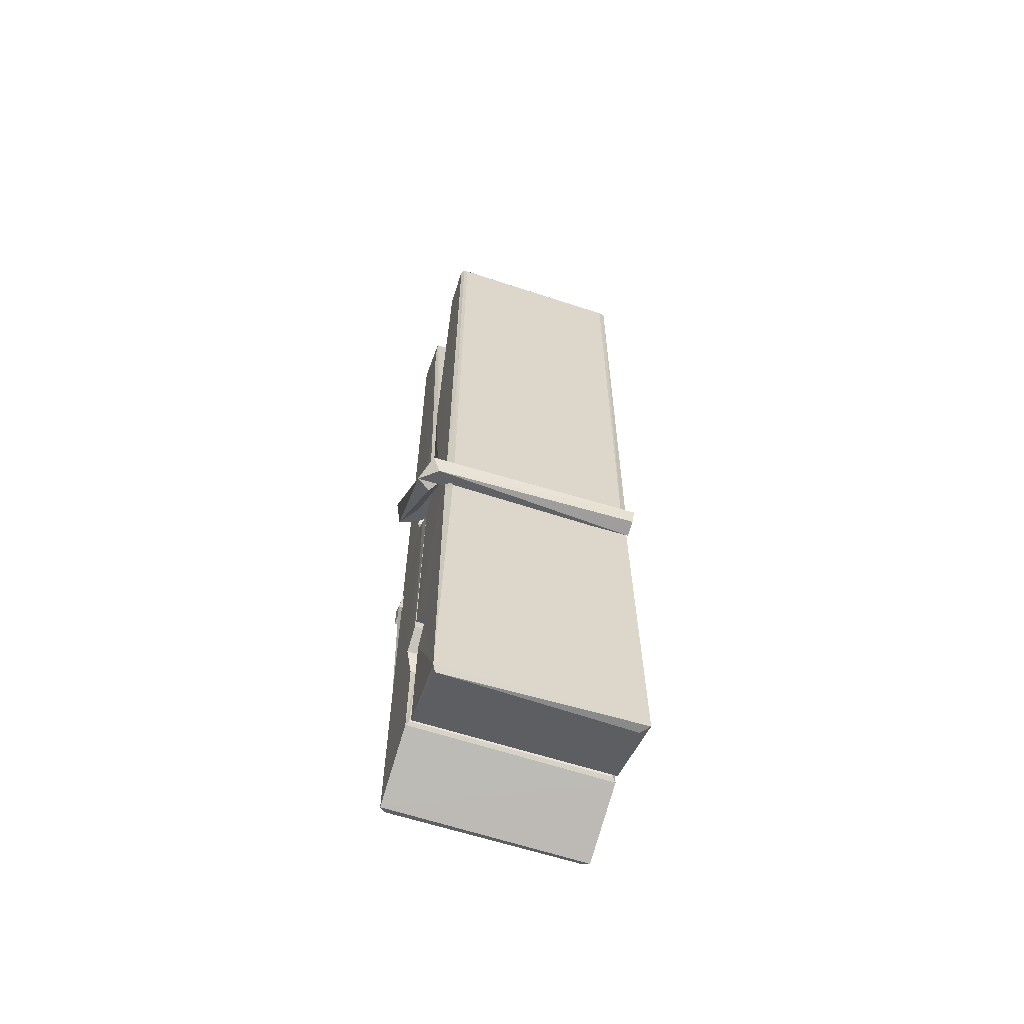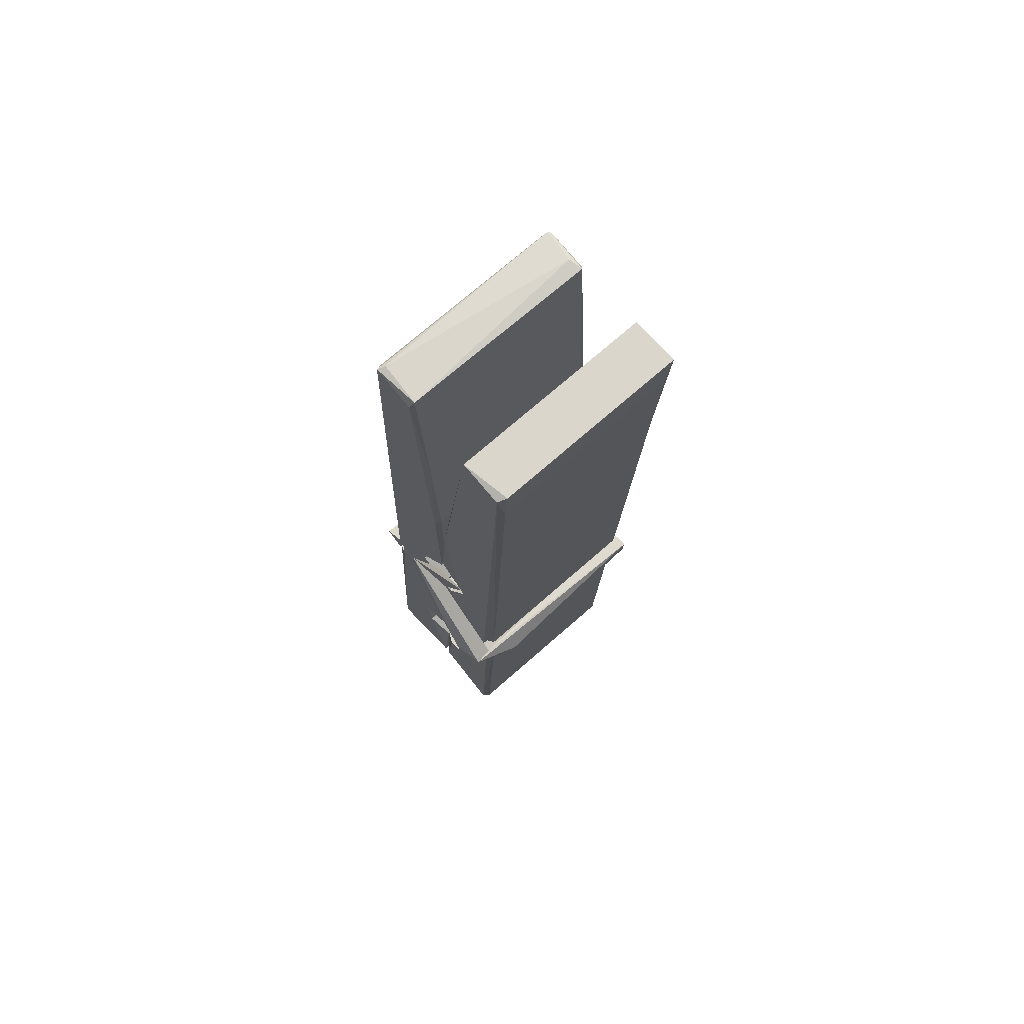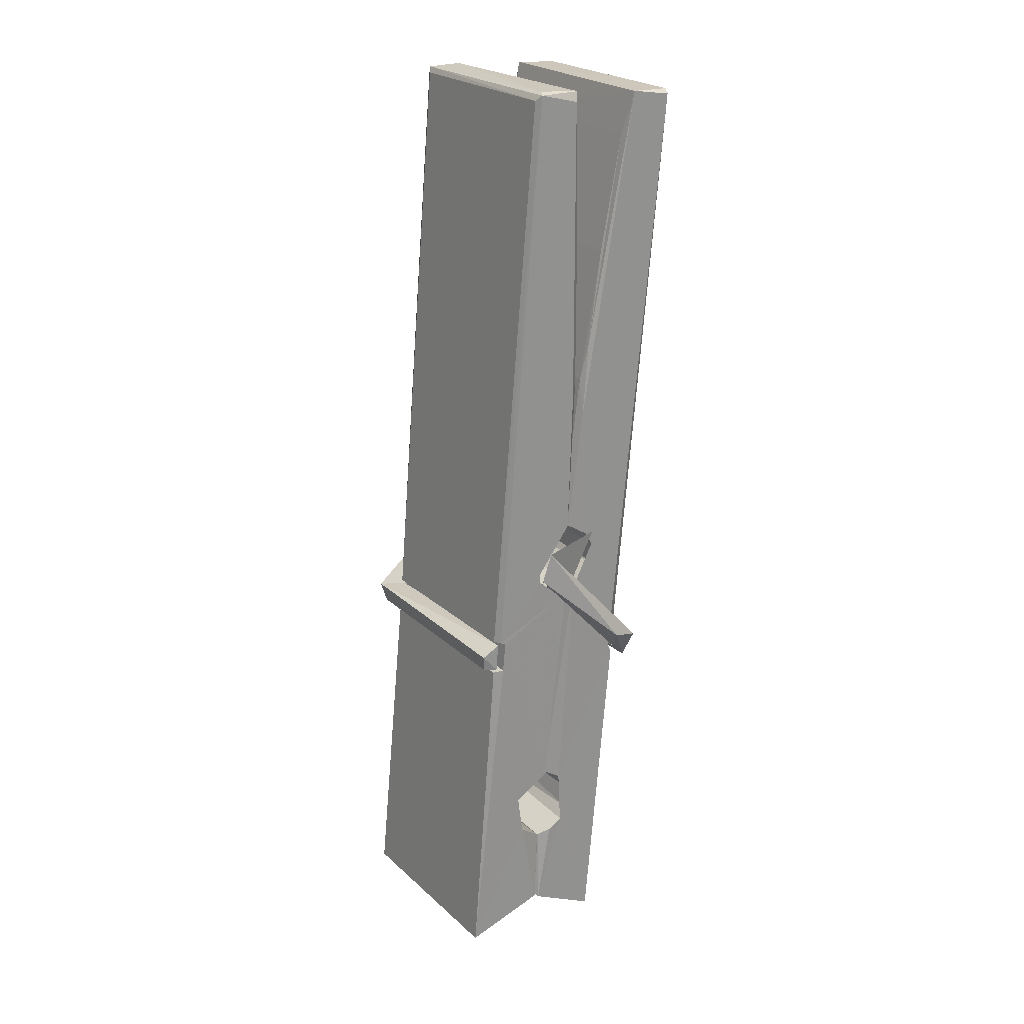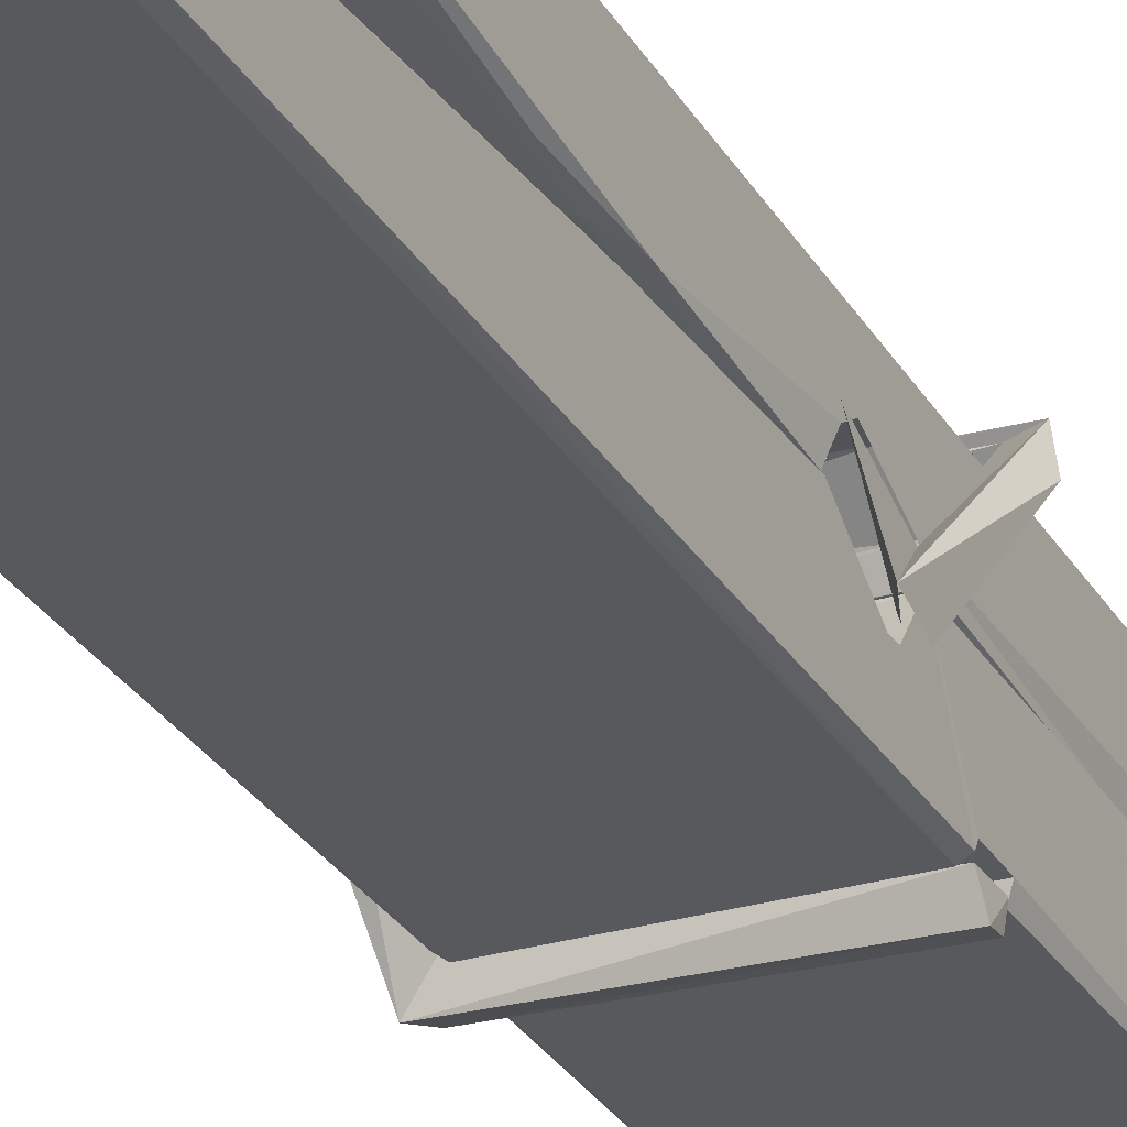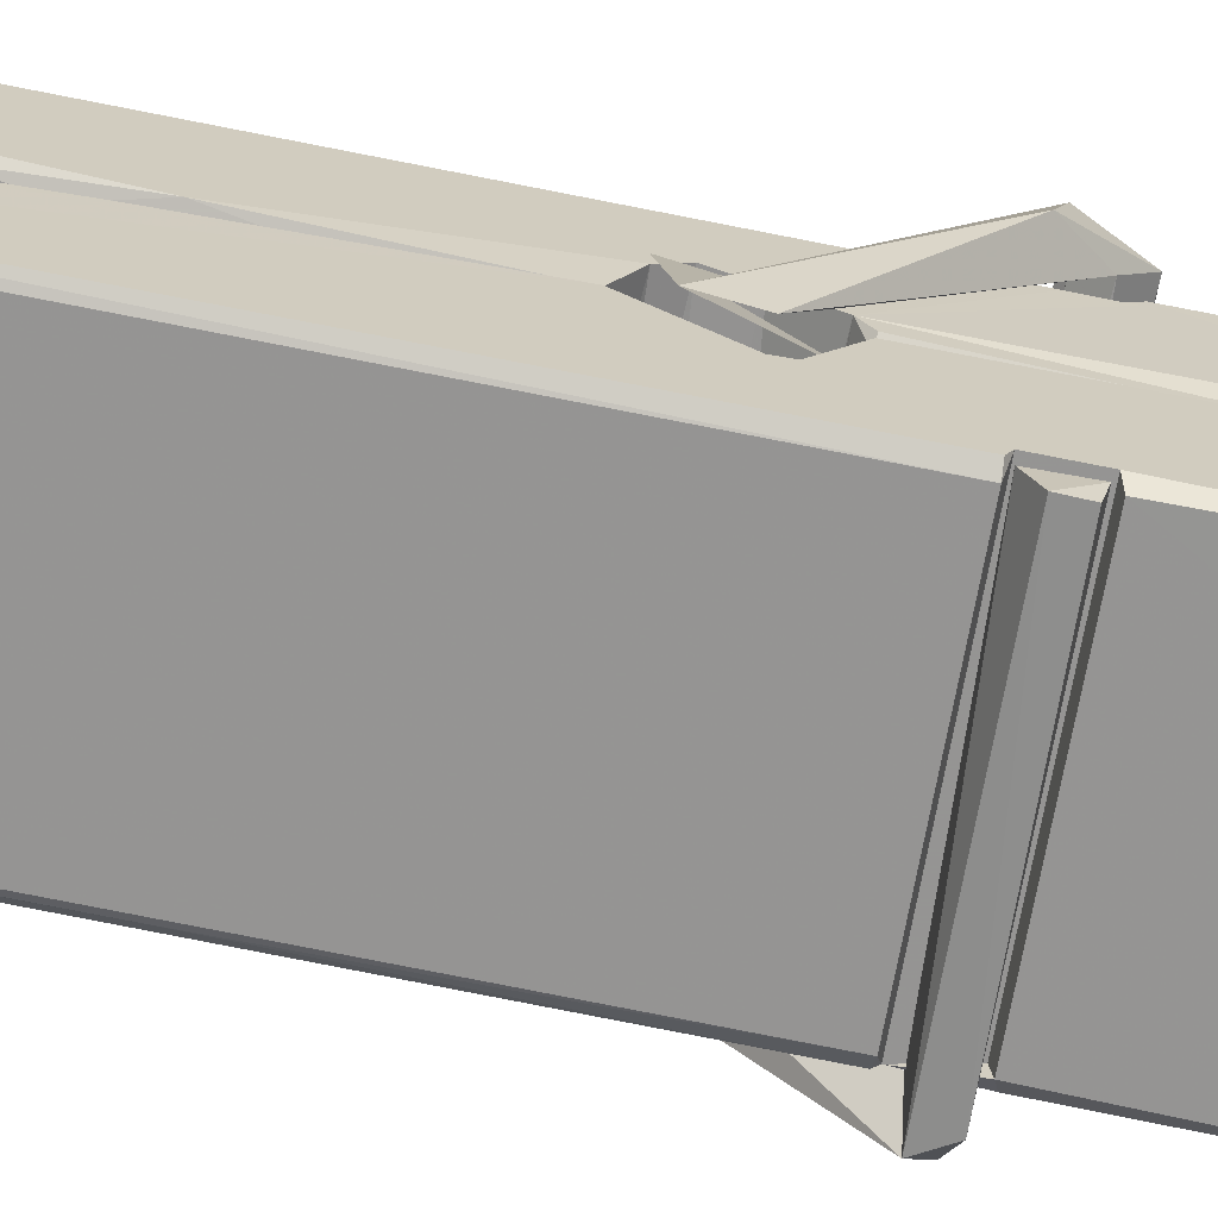
<metadata>
{"format":"obj","ext":"obj","renderer":"f3d","projection":"perspective","resolution":1024,"background":"white","views":[{"elev":-57.2,"azim":162.0,"up":"+Y"},{"elev":70.3,"azim":-40.8,"up":"+Y"},{"elev":22.2,"azim":-124.9,"up":"+Y"},{"elev":-25.4,"azim":-152.5,"up":"+Z"},{"elev":-66.7,"azim":-98.6,"up":"+Z"}]}
</metadata>
<code>
v -0.07947 -0.8429 -2.815
v 0.08408 -0.8089 -2.874
v -0.0777 -0.8106 -2.875
v -0.07386 -0.8071 -2.876
v -0.09115 -0.2641 -2.831
v -0.08958 -0.1849 -2.818
v -0.09198 -0.08781 -2.801
v -0.08684 -0.2954 -2.836
v 0.06588 -0.08688 -2.8
v -0.093 -0.0916 -2.758
v -0.09313 -0.3245 -2.837
v -0.09981 -0.05251 -2.794
v 0.0805 -0.6743 -2.865
v -0.08647 -0.5687 -2.795
v -0.08886 -0.4912 -2.842
v -0.08259 -0.7405 -2.861
v -0.08243 -0.7335 -2.849
v -0.08358 -0.6854 -2.852
v 0.08212 -0.7269 -2.847
v 0.07645 -0.7063 -2.84
v -0.07782 -0.7236 -2.842
v 0.0754 -0.4589 -2.822
v 0.07108 -0.4409 -2.827
v -0.09009 -0.4405 -2.829
v -0.08938 -0.4285 -2.849
v 0.07346 -0.4234 -2.85
v -0.08158 -0.5454 -2.79
v 0.06057 -0.08384 -2.802
v 0.06338 -0.04789 -2.795
v 0.06701 -0.2914 -2.837
v 0.07576 -0.4807 -2.833
v 0.07507 -0.4907 -2.853
v 0.07596 -0.4869 -2.843
v 0.07537 -0.6715 -2.868
v 0.082 -0.8065 -2.876
v 0.07873 -0.8031 -2.877
v 0.08178 -0.5622 -2.8
v -0.07939 -0.5686 -2.792
v 0.0611 -0.08698 -2.759
v 0.06297 -0.1809 -2.819
v -0.08871 -0.4704 -2.822
v -0.08037 -0.6768 -2.867
v -0.07319 -0.7053 -2.838
v 0.08231 -0.739 -2.87
v -0.08497 -0.3697 -2.845
v 0.06926 -0.3657 -2.846
v -0.08974 -0.4521 -2.823
v -0.0995 -0.05779 -2.759
v -0.09255 -0.05466 -2.756
v 0.06488 -0.0506 -2.757
v 0.06903 -0.2103 -2.771
v 0.07769 -0.5399 -2.795
v 0.07833 -0.7419 -2.873
v 0.0853 -0.8383 -2.817
v 0.08111 -0.8373 -2.812
v -0.07417 -0.8408 -2.811
v -0.08069 -0.8134 -2.873
v 0.07128 -0.3053 -2.836
v 0.08111 -0.6857 -2.848
v -0.08396 -0.4965 -2.854
v 0.07082 -0.4927 -2.855
v 0.07772 -0.5423 -2.799
v -0.08862 -0.4971 -2.85
v 0.07836 -0.5657 -2.798
v 0.07316 -0.5647 -2.793
v -0.07747 -0.7459 -2.872
v -0.08719 -0.5466 -2.798
v -0.08656 -0.5666 -2.799
v 0.07304 -0.5413 -2.791
v -0.09683 -0.04805 -2.851
v 0.08103 -0.8073 -2.878
v -0.09024 -0.295 -2.844
v -0.09328 -0.1836 -2.846
v 0.06454 -0.05135 -2.855
v 0.06415 -0.0458 -2.887
v 0.07116 -0.3042 -2.85
v 0.06885 -0.2908 -2.846
v 0.06592 -0.1788 -2.848
v -0.09366 -0.3085 -2.849
v -0.08408 -0.6768 -2.868
v 0.08055 -0.6724 -2.869
v 0.08203 -0.7314 -2.888
v -0.08396 -0.6952 -2.899
v -0.08467 -0.5539 -2.926
v 0.08016 -0.6817 -2.89
v -0.0861 -0.4595 -2.883
v 0.07133 -0.4344 -2.873
v -0.08331 -0.4361 -2.869
v 0.07469 -0.4471 -2.881
v -0.09051 -0.4285 -2.85
v -0.08936 -0.4768 -2.879
v 0.07538 -0.4792 -2.875
v 0.07516 -0.4673 -2.882
v 0.07155 -0.4233 -2.851
v -0.08847 -0.4963 -2.855
v -0.09481 -0.05247 -2.891
v 0.06522 -0.2909 -2.845
v 0.08132 -0.7155 -2.9
v 0.07134 -0.5498 -2.927
v 0.06842 -0.3392 -2.911
v 0.05858 -0.04845 -2.892
v 0.05834 -0.04289 -2.863
v 0.06176 -0.04628 -2.852
v 0.06229 -0.1789 -2.847
v -0.09006 -0.448 -2.879
v 0.08085 -0.6978 -2.901
v -0.08288 -0.7301 -2.893
v -0.08074 -0.8107 -2.877
v -0.08848 -0.3696 -2.846
v 0.0702 -0.3656 -2.847
v 0.07042 -0.5207 -2.925
v -0.1007 -0.0478 -2.888
v -0.09495 -0.04562 -2.885
v 0.06174 -0.04382 -2.89
v 0.07622 -0.52 -2.921
v 0.07694 -0.552 -2.923
v 0.08373 -0.8253 -2.947
v -0.07461 -0.8323 -2.938
v -0.08783 -0.5527 -2.918
v -0.1003 -0.05585 -2.854
v 0.08126 -0.8296 -2.943
v -0.08259 -0.5247 -2.924
v -0.0885 -0.5247 -2.921
v 0.07571 -0.4918 -2.856
v -0.0885 -0.5273 -2.916
v -0.07752 -0.7452 -2.872
v -0.08066 -0.8316 -2.946
v 0.07632 -0.5231 -2.917
v 0.07123 -0.5485 -2.919
v -0.08706 -0.5272 -2.923
v 0.07767 -0.5289 -2.917
v 0.08537 -0.5448 -2.934
v -0.08703 -0.5502 -2.925
v 0.09983 -0.541 -2.919
v -0.08655 -0.5471 -2.938
v -0.08823 -0.534 -2.939
v 0.08038 -0.5654 -2.784
v 0.07891 -0.5604 -2.799
v 0.07886 -0.4599 -2.839
v -0.1061 -0.5459 -2.785
v 0.07354 -0.4633 -2.89
v 0.06352 -0.4459 -2.821
v -0.08239 -0.4939 -2.867
v -0.09036 -0.4402 -2.822
v -0.1031 -0.445 -2.877
v -0.1025 -0.4692 -2.885
v -0.1116 -0.5393 -2.808
v -0.09153 -0.485 -2.847
v -0.06743 -0.5596 -2.776
v -0.09139 -0.5725 -2.785
v -0.09345 -0.5595 -2.799
v 0.07871 -0.5452 -2.796
v -0.09047 -0.5485 -2.788
v 0.07968 -0.5451 -2.782
v 0.09807 -0.4507 -2.831
v 0.09355 -0.4704 -2.826
v 0.08783 -0.5411 -2.91
v 0.09156 -0.5299 -2.937
f 49 29 12
f 8 5 6
f 5 7 6
f 7 40 6
f 40 8 6
f 58 30 29
f 58 29 9
f 12 5 11
f 18 15 42
f 15 63 42
f 20 59 19
f 38 14 1
f 18 43 17
f 18 59 43
f 17 43 21
f 22 23 26
f 41 31 15
f 15 32 60
f 7 5 12
f 50 9 29
f 48 10 49
f 28 12 29
f 28 29 40
f 29 30 40
f 23 24 26
f 22 47 23
f 47 24 23
f 41 22 31
f 18 13 59
f 43 59 20
f 19 17 21
f 21 20 19
f 44 16 19
f 16 17 19
f 54 57 2
f 69 52 51
f 39 51 50
f 28 7 12
f 30 8 40
f 40 7 28
f 25 45 26
f 25 26 24
f 47 22 41
f 31 33 15
f 33 32 15
f 34 13 42
f 42 13 18
f 43 20 21
f 36 35 3
f 36 3 4
f 57 3 2
f 3 35 2
f 10 39 50
f 10 50 49
f 25 11 45
f 11 5 8
f 11 8 45
f 45 8 30
f 26 45 46
f 45 30 46
f 58 22 26
f 26 46 58
f 46 30 58
f 51 39 69
f 39 10 69
f 25 24 11
f 47 67 48
f 67 27 48
f 48 27 10
f 51 9 50
f 22 9 51
f 52 22 51
f 64 37 55
f 55 56 54
f 54 56 1
f 4 3 66
f 36 4 66
f 36 66 53
f 35 36 53
f 35 53 2
f 56 55 38
f 66 3 57
f 1 18 17
f 14 18 1
f 15 18 14
f 47 11 24
f 11 47 48
f 12 11 48
f 49 12 48
f 29 49 50
f 9 22 58
f 31 22 52
f 31 52 33
f 64 19 59
f 19 64 44
f 2 44 64
f 2 64 54
f 57 54 1
f 32 61 60
f 33 13 32
f 62 33 52
f 47 41 15
f 15 60 63
f 60 61 42
f 34 42 61
f 32 13 34
f 32 34 61
f 33 59 13
f 64 59 33
f 38 55 65
f 55 37 65
f 14 68 15
f 60 42 63
f 66 16 44
f 66 44 53
f 2 53 44
f 55 54 64
f 38 1 56
f 17 57 1
f 57 17 16
f 66 57 16
f 15 68 67
f 62 37 64
f 68 37 62
f 68 62 67
f 64 33 62
f 52 69 62
f 67 62 69
f 67 69 27
f 47 15 67
f 69 10 27
f 37 38 65
f 38 37 68
f 68 14 38
f 82 117 71
f 75 76 74
f 76 77 78
f 76 78 74
f 78 103 74
f 73 72 79
f 73 79 120
f 83 85 106
f 83 80 85
f 83 106 98
f 83 98 107
f 106 116 98
f 105 86 91
f 87 94 89
f 112 123 122
f 123 90 105
f 90 88 105
f 70 73 120
f 103 78 104
f 78 77 97
f 78 97 104
f 88 94 87
f 89 86 105
f 105 87 89
f 93 86 89
f 117 116 99
f 115 100 111
f 96 111 101
f 111 100 101
f 100 114 101
f 72 73 104
f 73 70 103
f 73 103 104
f 104 97 72
f 90 109 94
f 94 88 90
f 105 88 87
f 92 91 93
f 91 86 93
f 95 91 92
f 92 124 95
f 95 81 80
f 80 81 85
f 98 82 107
f 107 82 126
f 108 71 118
f 127 121 117
f 114 112 96
f 114 96 101
f 102 103 70
f 72 97 110
f 72 110 109
f 110 94 109
f 97 77 110
f 89 94 110
f 89 110 76
f 110 77 76
f 122 111 96
f 96 112 122
f 79 72 109
f 109 90 79
f 127 84 119
f 113 112 114
f 114 102 113
f 75 102 114
f 75 114 100
f 75 100 115
f 121 127 118
f 126 71 108
f 84 127 117
f 99 84 117
f 127 83 107
f 127 119 83
f 95 123 91
f 91 123 105
f 90 123 112
f 90 112 79
f 112 120 79
f 112 70 120
f 70 112 113
f 70 113 102
f 102 75 103
f 103 75 74
f 76 75 89
f 75 115 89
f 115 93 89
f 81 128 116
f 106 85 81
f 106 81 116
f 98 116 117
f 98 117 82
f 121 71 117
f 71 121 118
f 127 108 118
f 92 93 124
f 93 115 124
f 123 95 125
f 81 95 124
f 128 81 124
f 124 115 128
f 128 115 111
f 111 122 125
f 111 125 128
f 122 123 125
f 80 83 119
f 71 126 82
f 127 107 108
f 107 126 108
f 119 129 128
f 128 125 119
f 80 125 95
f 125 80 119
f 99 116 128
f 99 128 129
f 99 129 119
f 119 84 99
f 131 158 130
f 132 136 158
f 132 134 133
f 130 136 133
f 132 133 135
f 136 132 135
f 130 158 136
f 149 137 154
f 154 152 153
f 155 134 158
f 158 131 139
f 151 148 153
f 147 146 151
f 155 142 156
f 156 142 139
f 155 139 142
f 142 155 141
f 141 155 142
f 145 144 143
f 145 143 144
f 148 145 144
f 144 145 148
f 146 145 148
f 147 145 146
f 146 148 151
f 147 140 145
f 156 139 131
f 134 155 156
f 155 158 139
f 145 140 148
f 147 150 140
f 150 147 151
f 150 149 140
f 140 153 148
f 153 140 154
f 154 140 149
f 151 138 150
f 153 152 151
f 138 152 137
f 137 152 154
f 150 137 149
f 137 150 138
f 138 151 152
f 157 134 156
f 157 156 131
f 157 131 134
f 132 158 134
f 134 131 133
f 131 130 133
f 133 136 135
f 49 29 12
f 8 5 6
f 5 7 6
f 7 40 6
f 40 8 6
f 58 30 29
f 58 29 9
f 12 5 11
f 18 15 42
f 15 63 42
f 20 59 19
f 38 14 1
f 18 43 17
f 18 59 43
f 17 43 21
f 22 23 26
f 41 31 15
f 15 32 60
f 7 5 12
f 50 9 29
f 48 10 49
f 28 12 29
f 28 29 40
f 29 30 40
f 23 24 26
f 22 47 23
f 47 24 23
f 41 22 31
f 18 13 59
f 43 59 20
f 19 17 21
f 21 20 19
f 44 16 19
f 16 17 19
f 54 57 2
f 69 52 51
f 39 51 50
f 28 7 12
f 30 8 40
f 40 7 28
f 25 45 26
f 25 26 24
f 47 22 41
f 31 33 15
f 33 32 15
f 34 13 42
f 42 13 18
f 43 20 21
f 36 35 3
f 36 3 4
f 57 3 2
f 3 35 2
f 10 39 50
f 10 50 49
f 25 11 45
f 11 5 8
f 11 8 45
f 45 8 30
f 26 45 46
f 45 30 46
f 58 22 26
f 26 46 58
f 46 30 58
f 51 39 69
f 39 10 69
f 25 24 11
f 47 67 48
f 67 27 48
f 48 27 10
f 51 9 50
f 22 9 51
f 52 22 51
f 64 37 55
f 55 56 54
f 54 56 1
f 4 3 66
f 36 4 66
f 36 66 53
f 35 36 53
f 35 53 2
f 56 55 38
f 66 3 57
f 1 18 17
f 14 18 1
f 15 18 14
f 47 11 24
f 11 47 48
f 12 11 48
f 49 12 48
f 29 49 50
f 9 22 58
f 31 22 52
f 31 52 33
f 64 19 59
f 19 64 44
f 2 44 64
f 2 64 54
f 57 54 1
f 32 61 60
f 33 13 32
f 62 33 52
f 47 41 15
f 15 60 63
f 60 61 42
f 34 42 61
f 32 13 34
f 32 34 61
f 33 59 13
f 64 59 33
f 38 55 65
f 55 37 65
f 14 68 15
f 60 42 63
f 66 16 44
f 66 44 53
f 2 53 44
f 55 54 64
f 38 1 56
f 17 57 1
f 57 17 16
f 66 57 16
f 15 68 67
f 62 37 64
f 68 37 62
f 68 62 67
f 64 33 62
f 52 69 62
f 67 62 69
f 67 69 27
f 47 15 67
f 69 10 27
f 37 38 65
f 38 37 68
f 68 14 38
f 82 117 71
f 75 76 74
f 76 77 78
f 76 78 74
f 78 103 74
f 73 72 79
f 73 79 120
f 83 85 106
f 83 80 85
f 83 106 98
f 83 98 107
f 106 116 98
f 105 86 91
f 87 94 89
f 112 123 122
f 123 90 105
f 90 88 105
f 70 73 120
f 103 78 104
f 78 77 97
f 78 97 104
f 88 94 87
f 89 86 105
f 105 87 89
f 93 86 89
f 117 116 99
f 115 100 111
f 96 111 101
f 111 100 101
f 100 114 101
f 72 73 104
f 73 70 103
f 73 103 104
f 104 97 72
f 90 109 94
f 94 88 90
f 105 88 87
f 92 91 93
f 91 86 93
f 95 91 92
f 92 124 95
f 95 81 80
f 80 81 85
f 98 82 107
f 107 82 126
f 108 71 118
f 127 121 117
f 114 112 96
f 114 96 101
f 102 103 70
f 72 97 110
f 72 110 109
f 110 94 109
f 97 77 110
f 89 94 110
f 89 110 76
f 110 77 76
f 122 111 96
f 96 112 122
f 79 72 109
f 109 90 79
f 127 84 119
f 113 112 114
f 114 102 113
f 75 102 114
f 75 114 100
f 75 100 115
f 121 127 118
f 126 71 108
f 84 127 117
f 99 84 117
f 127 83 107
f 127 119 83
f 95 123 91
f 91 123 105
f 90 123 112
f 90 112 79
f 112 120 79
f 112 70 120
f 70 112 113
f 70 113 102
f 102 75 103
f 103 75 74
f 76 75 89
f 75 115 89
f 115 93 89
f 81 128 116
f 106 85 81
f 106 81 116
f 98 116 117
f 98 117 82
f 121 71 117
f 71 121 118
f 127 108 118
f 92 93 124
f 93 115 124
f 123 95 125
f 81 95 124
f 128 81 124
f 124 115 128
f 128 115 111
f 111 122 125
f 111 125 128
f 122 123 125
f 80 83 119
f 71 126 82
f 127 107 108
f 107 126 108
f 119 129 128
f 128 125 119
f 80 125 95
f 125 80 119
f 99 116 128
f 99 128 129
f 99 129 119
f 119 84 99
f 131 158 130
f 132 136 158
f 132 134 133
f 130 136 133
f 132 133 135
f 136 132 135
f 130 158 136
f 149 137 154
f 154 152 153
f 155 134 158
f 158 131 139
f 151 148 153
f 147 146 151
f 155 142 156
f 156 142 139
f 155 139 142
f 142 155 141
f 141 155 142
f 145 144 143
f 145 143 144
f 148 145 144
f 144 145 148
f 146 145 148
f 147 145 146
f 146 148 151
f 147 140 145
f 156 139 131
f 134 155 156
f 155 158 139
f 145 140 148
f 147 150 140
f 150 147 151
f 150 149 140
f 140 153 148
f 153 140 154
f 154 140 149
f 151 138 150
f 153 152 151
f 138 152 137
f 137 152 154
f 150 137 149
f 137 150 138
f 138 151 152
f 157 134 156
f 157 156 131
f 157 131 134
f 132 158 134
f 134 131 133
f 131 130 133
f 133 136 135

</code>
